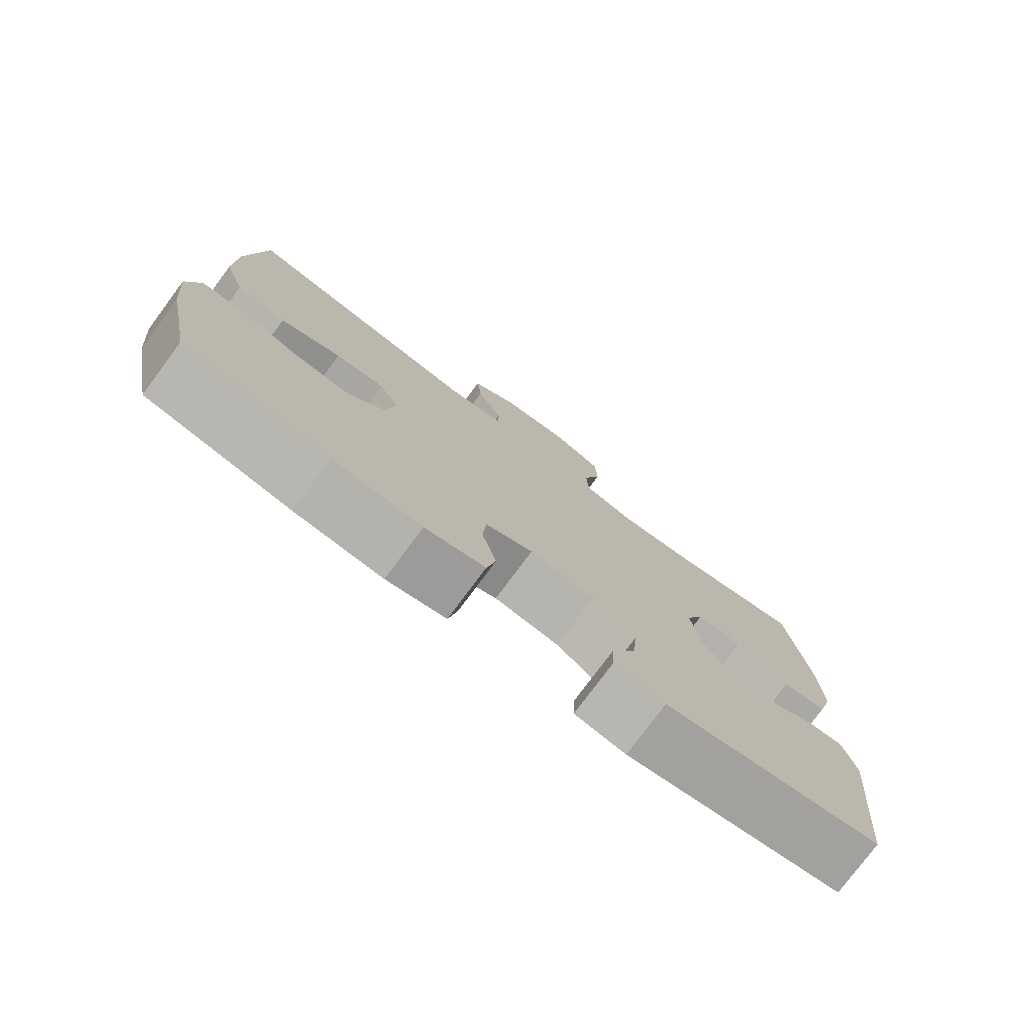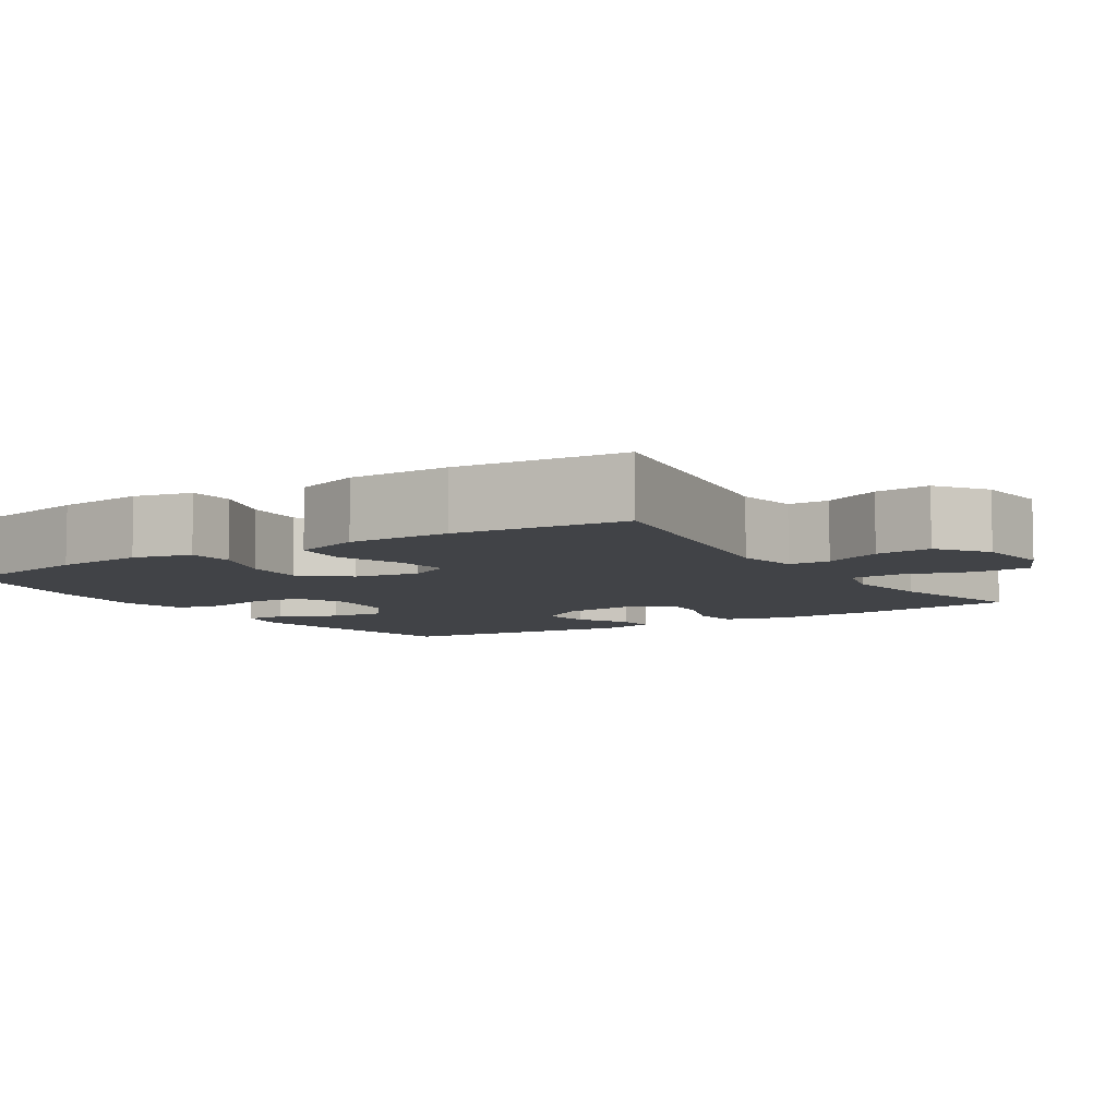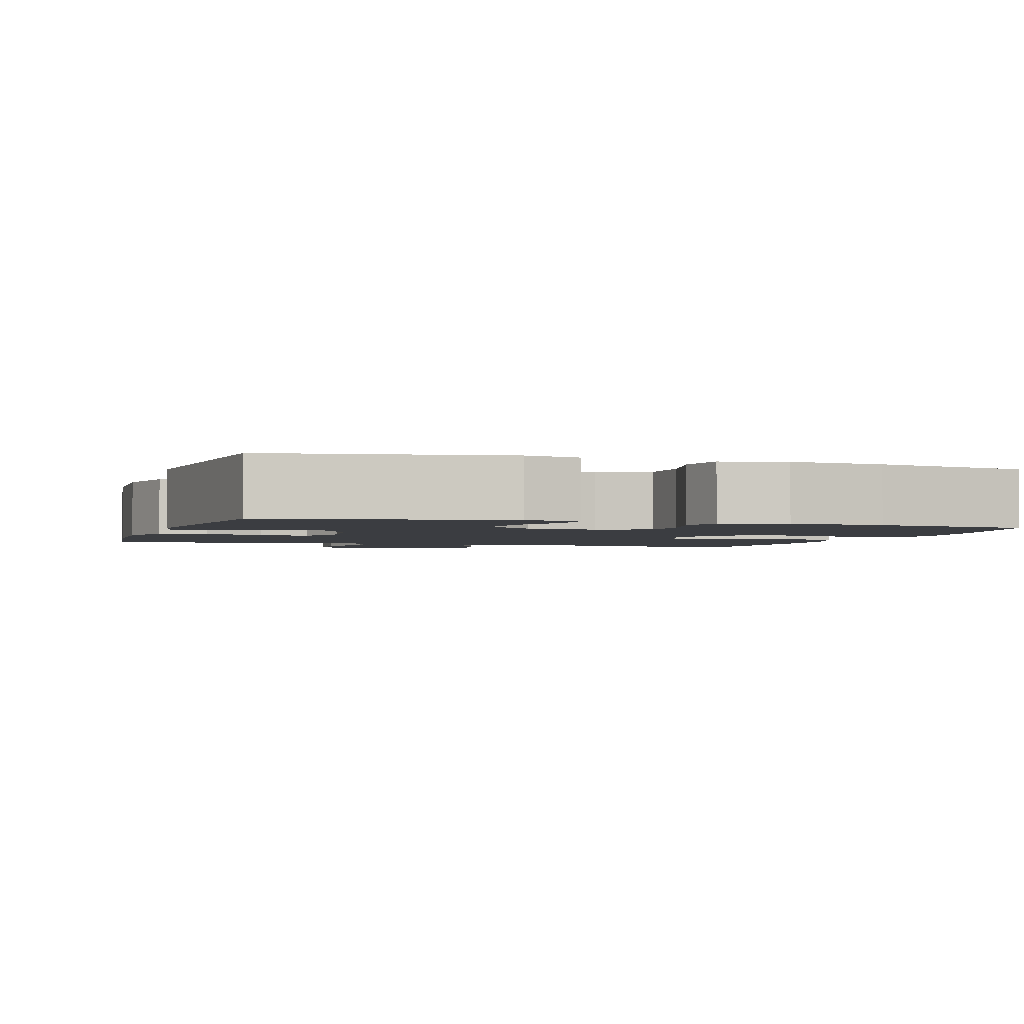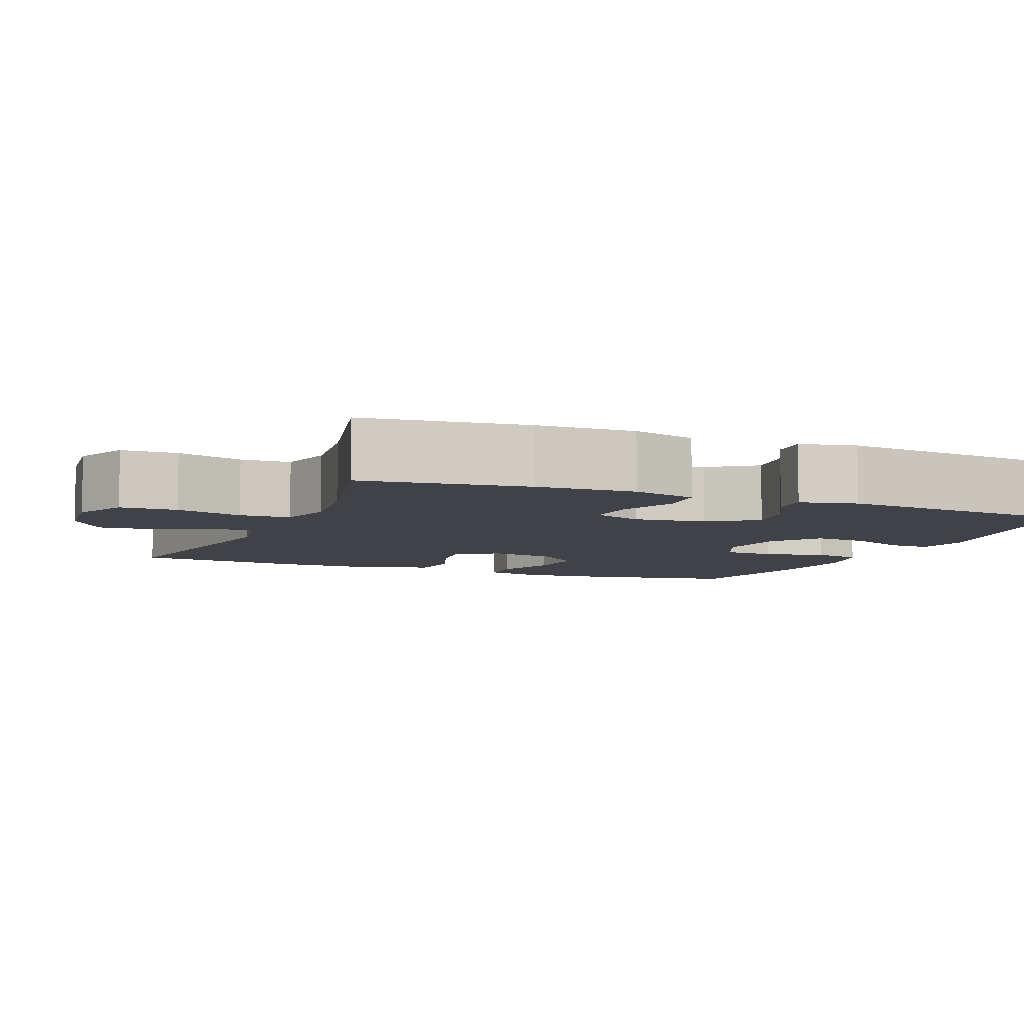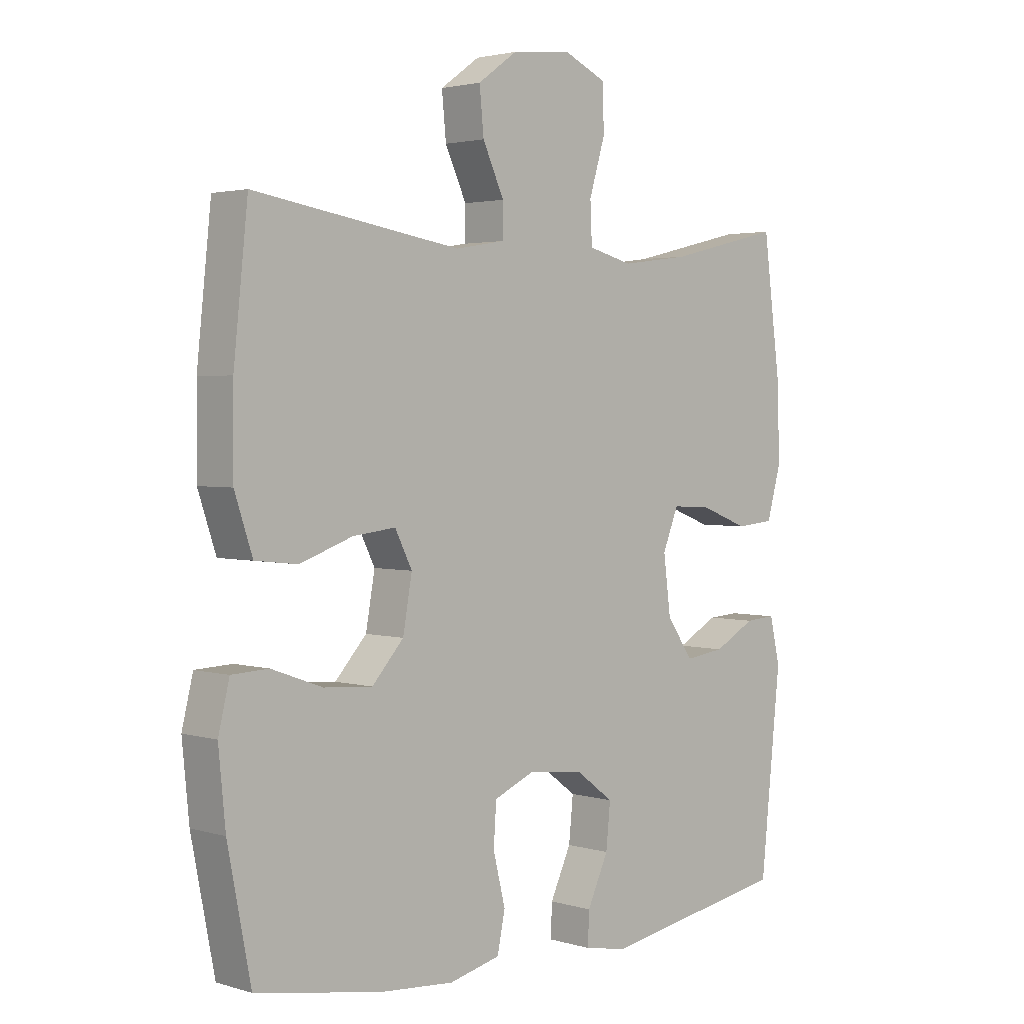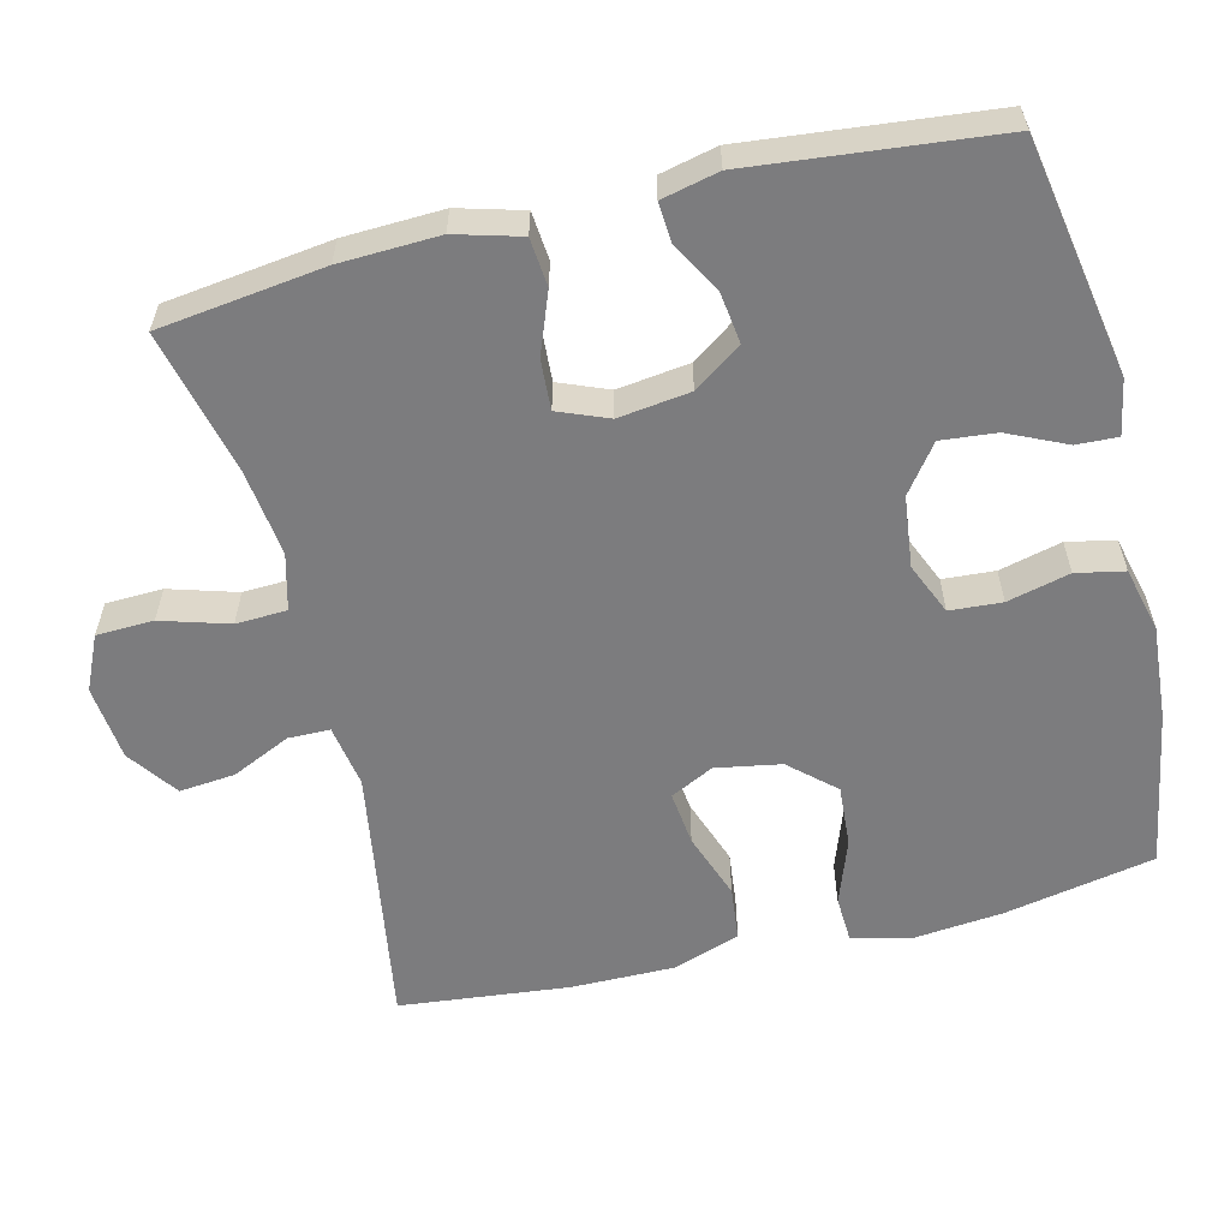
<metadata>
{"format":"obj","ext":"obj","renderer":"f3d","projection":"perspective","resolution":1024,"background":"white","views":[{"elev":-77.7,"azim":-36.6,"up":"+Z"},{"elev":-7.0,"azim":-57.2,"up":"+Y"},{"elev":-2.4,"azim":162.3,"up":"+Y"},{"elev":-6.8,"azim":67.6,"up":"+Y"},{"elev":2.6,"azim":-44.4,"up":"+Z"},{"elev":-58.9,"azim":103.8,"up":"+Y"}]}
</metadata>
<code>
o path9480
v 0.3073 0.0375 0.434
v 0.1907 0.0375 0.4189
v 0.1152 0.0375 0.4386
v 0.1122 0.0375 0.5073
v 0.1395 0.0375 0.5985
v 0.1368 0.0375 0.6755
v 0.06399 0.0375 0.7087
v -0.03712 0.0375 0.6978
v -0.1044 0.0375 0.6495
v -0.09712 0.0375 0.5741
v -0.06053 0.0375 0.495
v -0.06136 0.0375 0.4389
v -0.1457 0.0375 0.4246
v -0.499 0.0375 0.4811
v -0.5233 0.0375 0.2514
v -0.524 0.0375 0.1133
v -0.4935 0.0375 0.02159
v -0.4209 0.0375 0.01358
v -0.3312 0.0375 0.04571
v -0.2582 0.0375 0.05432
v -0.2291 0.0375 -0.004078
v -0.2445 0.0375 -0.09212
v -0.2985 0.0375 -0.1522
v -0.3813 0.0375 -0.1465
v -0.4684 0.0375 -0.1151
v -0.5314 0.0375 -0.1181
v -0.5503 0.0375 -0.1966
v -0.5385 0.0375 -0.3179
v -0.499 0.0375 -0.5209
v -0.2869 0.0375 -0.5577
v -0.1584 0.0375 -0.5674
v -0.07083 0.0375 -0.546
v -0.05773 0.0375 -0.4812
v -0.07843 0.0375 -0.3971
v -0.07374 0.0375 -0.3268
v -0.004097 0.0375 -0.2968
v 0.09164 0.0375 -0.3082
v 0.155 0.0375 -0.3556
v 0.1476 0.0375 -0.4301
v 0.1116 0.0375 -0.5084
v 0.1093 0.0375 -0.5639
v 0.1839 0.0375 -0.5778
v 0.5027 0.0375 -0.5209
v 0.5371 0.0375 -0.1889
v 0.5194 0.0375 -0.1119
v 0.4673 0.0375 -0.1154
v 0.3964 0.0375 -0.1543
v 0.3286 0.0375 -0.1634
v 0.2836 0.0375 -0.09886
v 0.271 0.0375 -0.001778
v 0.298 0.0375 0.06545
v 0.3652 0.0375 0.0616
v 0.4473 0.0375 0.03028
v 0.5123 0.0375 0.03625
v 0.5368 0.0375 0.1241
v 0.5318 0.0375 0.2579
v 0.5027 0.0375 0.4811
v 0.3073 -0.0375 0.434
v 0.1907 -0.0375 0.4189
v 0.1152 -0.0375 0.4386
v 0.1122 -0.0375 0.5073
v 0.1395 -0.0375 0.5985
v 0.1368 -0.0375 0.6755
v 0.06399 -0.0375 0.7087
v -0.03712 -0.0375 0.6978
v -0.1044 -0.0375 0.6495
v -0.09712 -0.0375 0.5741
v -0.06053 -0.0375 0.495
v -0.06136 -0.0375 0.4389
v -0.1457 -0.0375 0.4246
v -0.499 -0.0375 0.4811
v -0.5233 -0.0375 0.2514
v -0.524 -0.0375 0.1133
v -0.4935 -0.0375 0.02159
v -0.4209 -0.0375 0.01358
v -0.3312 -0.0375 0.04571
v -0.2582 -0.0375 0.05432
v -0.2291 -0.0375 -0.004078
v -0.2445 -0.0375 -0.09212
v -0.2985 -0.0375 -0.1522
v -0.3813 -0.0375 -0.1465
v -0.4684 -0.0375 -0.1151
v -0.5314 -0.0375 -0.1181
v -0.5503 -0.0375 -0.1966
v -0.5385 -0.0375 -0.3179
v -0.499 -0.0375 -0.5209
v -0.2869 -0.0375 -0.5577
v -0.1584 -0.0375 -0.5674
v -0.07083 -0.0375 -0.546
v -0.05773 -0.0375 -0.4812
v -0.07843 -0.0375 -0.3971
v -0.07374 -0.0375 -0.3268
v -0.004097 -0.0375 -0.2968
v 0.09164 -0.0375 -0.3082
v 0.155 -0.0375 -0.3556
v 0.1476 -0.0375 -0.4301
v 0.1116 -0.0375 -0.5084
v 0.1093 -0.0375 -0.5639
v 0.1839 -0.0375 -0.5778
v 0.5027 -0.0375 -0.5209
v 0.5371 -0.0375 -0.1889
v 0.5194 -0.0375 -0.1119
v 0.4673 -0.0375 -0.1154
v 0.3964 -0.0375 -0.1543
v 0.3286 -0.0375 -0.1634
v 0.2836 -0.0375 -0.09886
v 0.271 -0.0375 -0.001778
v 0.298 -0.0375 0.06545
v 0.3652 -0.0375 0.0616
v 0.4473 -0.0375 0.03028
v 0.5123 -0.0375 0.03625
v 0.5368 -0.0375 0.1241
v 0.5318 -0.0375 0.2579
v 0.5027 -0.0375 0.4811
v 0.5371 0.0375 -0.1889
v 0.5194 0.0375 -0.1119
v 0.5194 0.0375 -0.1119
v 0.5123 0.0375 0.03625
v 0.5123 0.0375 0.03625
v 0.5368 0.0375 0.1241
v 0.5318 0.0375 0.2579
v 0.4673 0.0375 -0.1154
v 0.5027 0.0375 -0.5209
v 0.5027 0.0375 -0.5209
v 0.4473 0.0375 0.03028
v 0.5027 0.0375 0.4811
v 0.5027 0.0375 0.4811
v 0.3964 0.0375 -0.1543
v 0.3652 0.0375 0.0616
v 0.3073 0.0375 0.434
v 0.3286 0.0375 -0.1634
v 0.3286 0.0375 -0.1634
v 0.298 0.0375 0.06545
v 0.298 0.0375 0.06545
v 0.2836 0.0375 -0.09886
v 0.1907 0.0375 0.4189
v 0.1839 0.0375 -0.5778
v 0.271 0.0375 -0.001778
v 0.1152 0.0375 0.4386
v 0.1152 0.0375 0.4386
v 0.1093 0.0375 -0.5639
v 0.1093 0.0375 -0.5639
v 0.155 0.0375 -0.3556
v 0.1476 0.0375 -0.4301
v 0.09164 0.0375 -0.3082
v 0.1116 0.0375 -0.5084
v 0.1122 0.0375 0.5073
v 0.1395 0.0375 0.5985
v 0.1368 0.0375 0.6755
v 0.1368 0.0375 0.6755
v 0.06399 0.0375 0.7087
v -0.004097 0.0375 -0.2968
v -0.03712 0.0375 0.6978
v -0.07374 0.0375 -0.3268
v -0.07374 0.0375 -0.3268
v -0.06053 0.0375 0.495
v -0.06136 0.0375 0.4389
v -0.06136 0.0375 0.4389
v -0.1044 0.0375 0.6495
v -0.07083 0.0375 -0.546
v -0.07083 0.0375 -0.546
v -0.05773 0.0375 -0.4812
v -0.07843 0.0375 -0.3971
v -0.09712 0.0375 0.5741
v -0.1457 0.0375 0.4246
v -0.1584 0.0375 -0.5674
v -0.2869 0.0375 -0.5577
v -0.2291 0.0375 -0.004078
v -0.2445 0.0375 -0.09212
v -0.2582 0.0375 0.05432
v -0.2582 0.0375 0.05432
v -0.2985 0.0375 -0.1522
v -0.3312 0.0375 0.04571
v -0.3813 0.0375 -0.1465
v -0.4209 0.0375 0.01358
v -0.4684 0.0375 -0.1151
v -0.499 0.0375 -0.5209
v -0.499 0.0375 -0.5209
v -0.4935 0.0375 0.02159
v -0.4935 0.0375 0.02159
v -0.5314 0.0375 -0.1181
v -0.5314 0.0375 -0.1181
v -0.499 0.0375 0.4811
v -0.499 0.0375 0.4811
v -0.524 0.0375 0.1133
v -0.5233 0.0375 0.2514
v -0.5385 0.0375 -0.3179
v -0.5503 0.0375 -0.1966
v 0.5371 -0.0375 -0.1889
v 0.5194 -0.0375 -0.1119
v 0.5194 -0.0375 -0.1119
v 0.5123 -0.0375 0.03625
v 0.5123 -0.0375 0.03625
v 0.5368 -0.0375 0.1241
v 0.5318 -0.0375 0.2579
v 0.4673 -0.0375 -0.1154
v 0.5027 -0.0375 -0.5209
v 0.5027 -0.0375 -0.5209
v 0.4473 -0.0375 0.03028
v 0.5027 -0.0375 0.4811
v 0.5027 -0.0375 0.4811
v 0.3964 -0.0375 -0.1543
v 0.3652 -0.0375 0.0616
v 0.3073 -0.0375 0.434
v 0.3286 -0.0375 -0.1634
v 0.3286 -0.0375 -0.1634
v 0.298 -0.0375 0.06545
v 0.298 -0.0375 0.06545
v 0.2836 -0.0375 -0.09886
v 0.1907 -0.0375 0.4189
v 0.1839 -0.0375 -0.5778
v 0.271 -0.0375 -0.001778
v 0.1152 -0.0375 0.4386
v 0.1152 -0.0375 0.4386
v 0.1093 -0.0375 -0.5639
v 0.1093 -0.0375 -0.5639
v 0.155 -0.0375 -0.3556
v 0.1476 -0.0375 -0.4301
v 0.09164 -0.0375 -0.3082
v 0.1116 -0.0375 -0.5084
v 0.1122 -0.0375 0.5073
v 0.1395 -0.0375 0.5985
v 0.1368 -0.0375 0.6755
v 0.1368 -0.0375 0.6755
v 0.06399 -0.0375 0.7087
v -0.004097 -0.0375 -0.2968
v -0.03712 -0.0375 0.6978
v -0.07374 -0.0375 -0.3268
v -0.07374 -0.0375 -0.3268
v -0.06053 -0.0375 0.495
v -0.06136 -0.0375 0.4389
v -0.06136 -0.0375 0.4389
v -0.1044 -0.0375 0.6495
v -0.07083 -0.0375 -0.546
v -0.07083 -0.0375 -0.546
v -0.05773 -0.0375 -0.4812
v -0.07843 -0.0375 -0.3971
v -0.09712 -0.0375 0.5741
v -0.1457 -0.0375 0.4246
v -0.1584 -0.0375 -0.5674
v -0.2869 -0.0375 -0.5577
v -0.2291 -0.0375 -0.004078
v -0.2445 -0.0375 -0.09212
v -0.2582 -0.0375 0.05432
v -0.2582 -0.0375 0.05432
v -0.2985 -0.0375 -0.1522
v -0.3312 -0.0375 0.04571
v -0.3813 -0.0375 -0.1465
v -0.4209 -0.0375 0.01358
v -0.4684 -0.0375 -0.1151
v -0.499 -0.0375 -0.5209
v -0.499 -0.0375 -0.5209
v -0.4935 -0.0375 0.02159
v -0.4935 -0.0375 0.02159
v -0.5314 -0.0375 -0.1181
v -0.5314 -0.0375 -0.1181
v -0.499 -0.0375 0.4811
v -0.499 -0.0375 0.4811
v -0.524 -0.0375 0.1133
v -0.5233 -0.0375 0.2514
v -0.5385 -0.0375 -0.3179
v -0.5503 -0.0375 -0.1966
f 197 205 217
f 189 202 197
f 262 248 250
f 236 240 234
f 260 244 239
f 213 231 207
f 221 230 213
f 207 231 244
f 197 218 211
f 199 194 203
f 195 204 203
f 249 259 253
f 228 243 246
f 246 248 261
f 225 227 222
f 196 189 190
f 200 204 195
f 202 189 196
f 205 197 202
f 197 217 218
f 211 220 215
f 247 260 259
f 209 219 205
f 237 228 246
f 192 194 199
f 212 226 209
f 226 242 243
f 238 227 233
f 237 246 241
f 205 219 217
f 209 226 219
f 240 237 241
f 261 248 262
f 262 250 255
f 239 244 231
f 223 225 222
f 260 239 257
f 222 238 221
f 241 246 261
f 237 240 236
f 247 259 249
f 213 230 231
f 212 242 226
f 194 195 203
f 207 244 242
f 210 213 207
f 241 261 251
f 203 204 207
f 238 222 227
f 207 242 212
f 211 218 220
f 204 210 207
f 230 221 238
f 244 260 247
f 226 243 228
f 44 117 191 101
f 119 55 112 193
f 55 56 113 112
f 45 46 103 102
f 124 44 101 198
f 53 54 111 110
f 56 127 201 113
f 46 47 104 103
f 52 53 110 109
f 57 1 58 114
f 47 132 206 104
f 134 52 109 208
f 48 49 106 105
f 1 2 59 58
f 42 43 100 99
f 50 51 108 107
f 49 50 107 106
f 2 140 214 59
f 142 42 99 216
f 38 39 96 95
f 37 38 95 94
f 40 41 98 97
f 39 40 97 96
f 4 5 62 61
f 5 150 224 62
f 6 7 64 63
f 3 4 61 60
f 36 37 94 93
f 7 8 65 64
f 155 36 93 229
f 11 158 232 68
f 8 9 66 65
f 161 33 90 235
f 33 34 91 90
f 10 11 68 67
f 9 10 67 66
f 12 13 70 69
f 31 32 89 88
f 34 35 92 91
f 30 31 88 87
f 21 22 79 78
f 171 21 78 245
f 22 23 80 79
f 19 20 77 76
f 23 24 81 80
f 18 19 76 75
f 24 25 82 81
f 178 30 87 252
f 180 18 75 254
f 25 182 256 82
f 13 184 258 70
f 16 17 74 73
f 15 16 73 72
f 14 15 72 71
f 28 29 86 85
f 27 28 85 84
f 26 27 84 83
f 123 143 131
f 115 123 128
f 188 176 174
f 162 160 166
f 186 165 170
f 139 133 157
f 147 139 156
f 133 170 157
f 123 137 144
f 125 129 120
f 121 129 130
f 175 179 185
f 154 172 169
f 172 187 174
f 151 148 153
f 122 116 115
f 126 121 130
f 128 122 115
f 131 128 123
f 123 144 143
f 137 141 146
f 173 185 186
f 135 131 145
f 163 172 154
f 118 125 120
f 138 135 152
f 152 169 168
f 164 159 153
f 163 167 172
f 131 143 145
f 135 145 152
f 166 167 163
f 187 188 174
f 188 181 176
f 165 157 170
f 149 148 151
f 186 183 165
f 148 147 164
f 167 187 172
f 163 162 166
f 173 175 185
f 139 157 156
f 138 152 168
f 120 129 121
f 133 168 170
f 136 133 139
f 167 177 187
f 129 133 130
f 164 153 148
f 133 138 168
f 137 146 144
f 130 133 136
f 156 164 147
f 170 173 186
f 152 154 169

</code>
